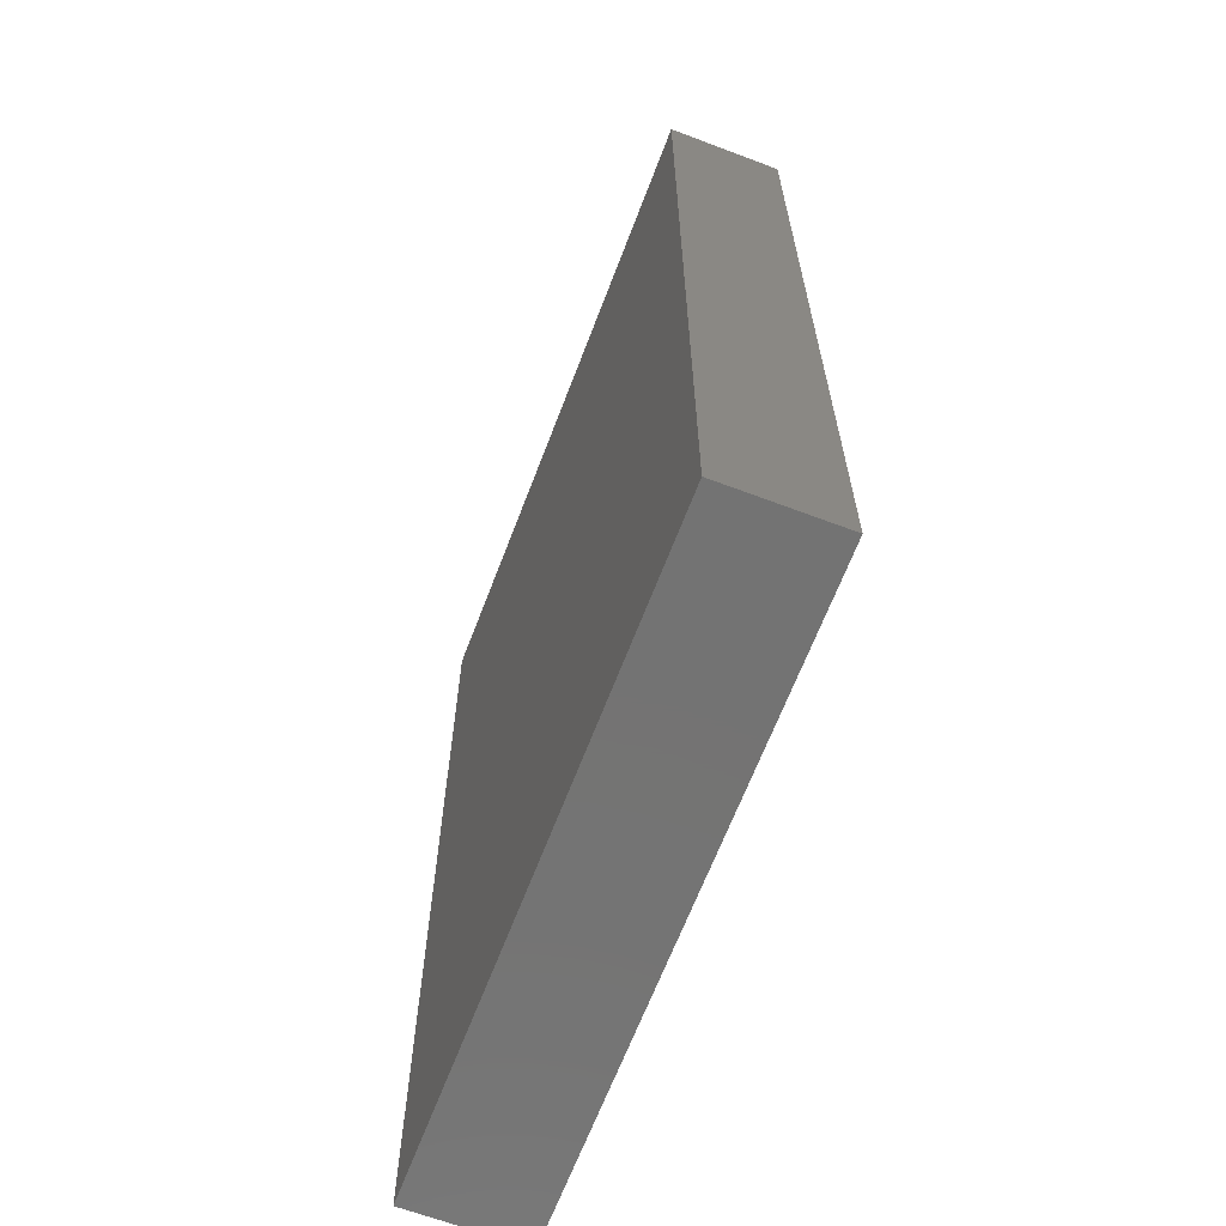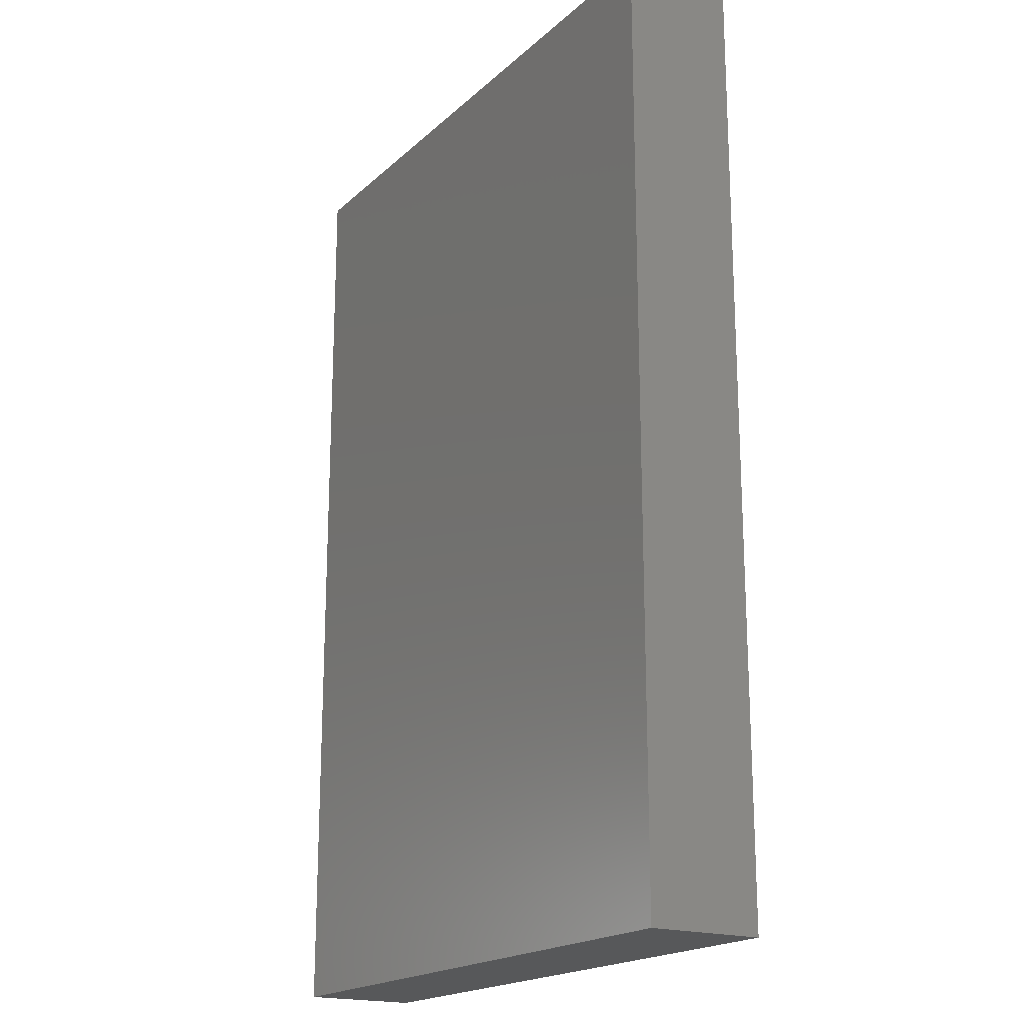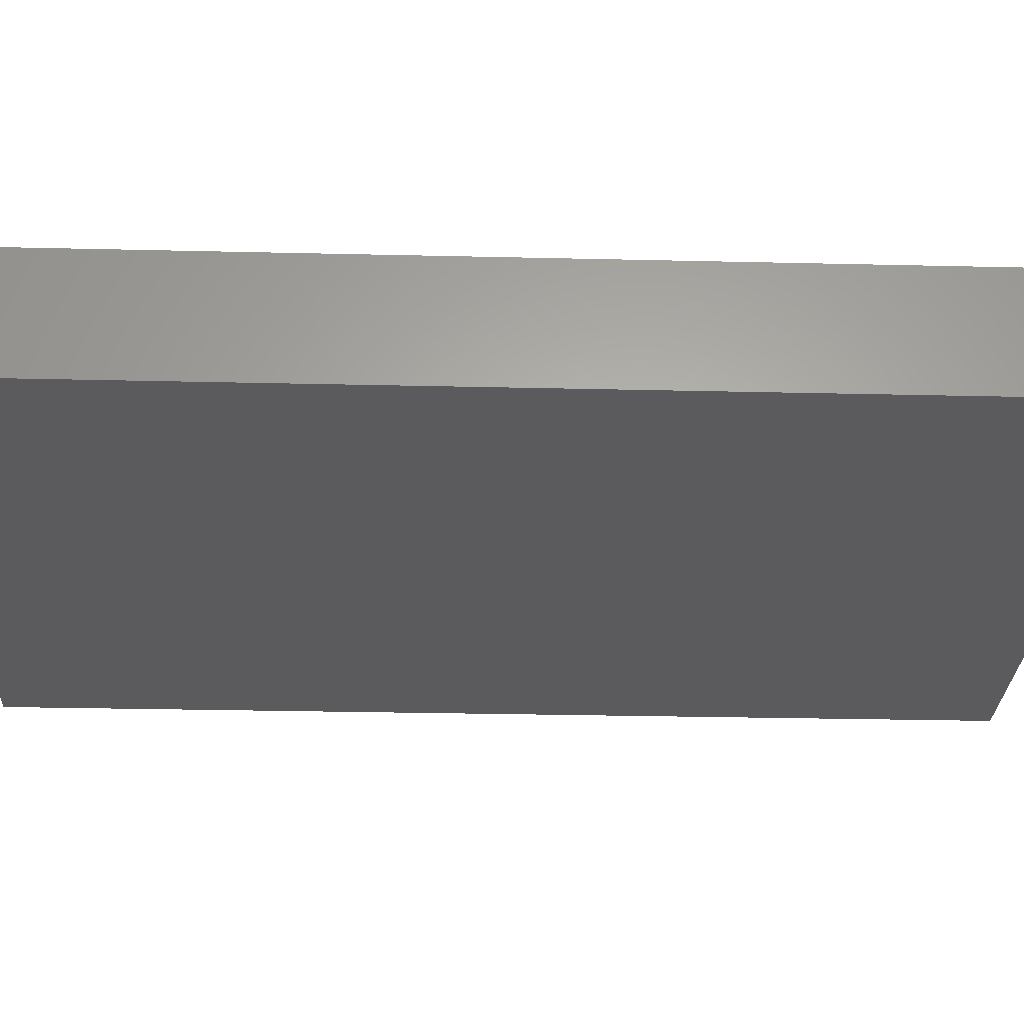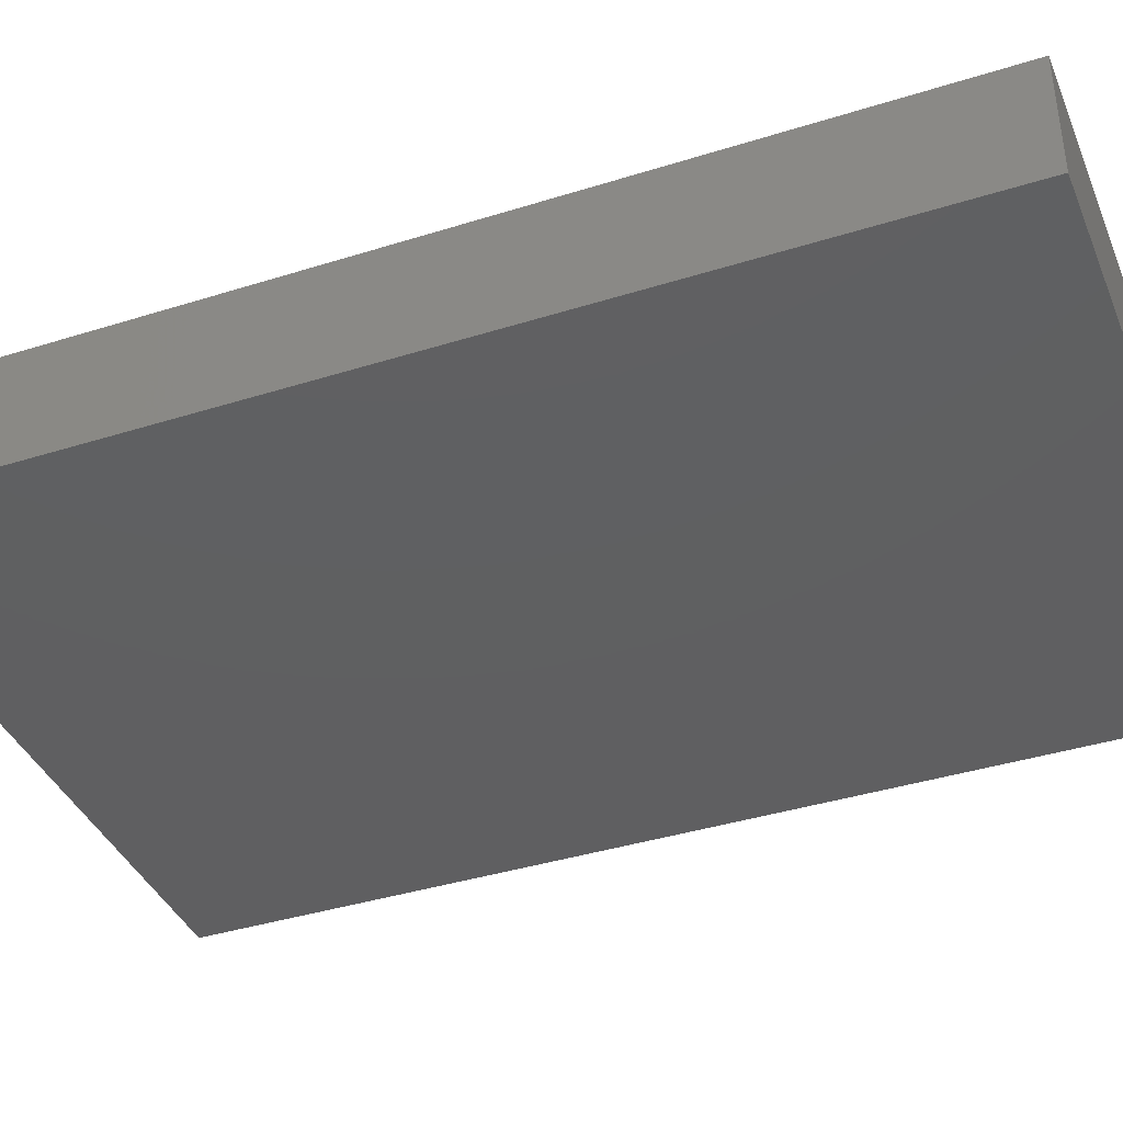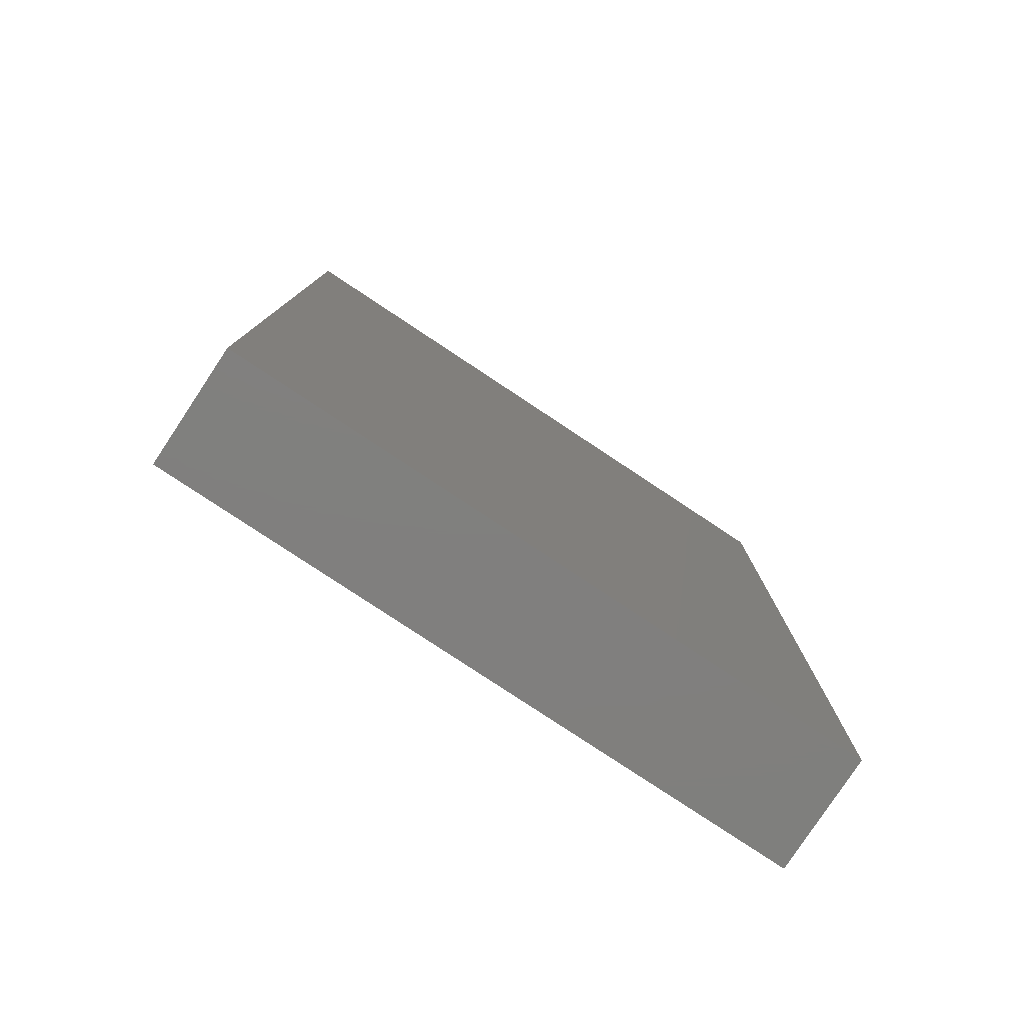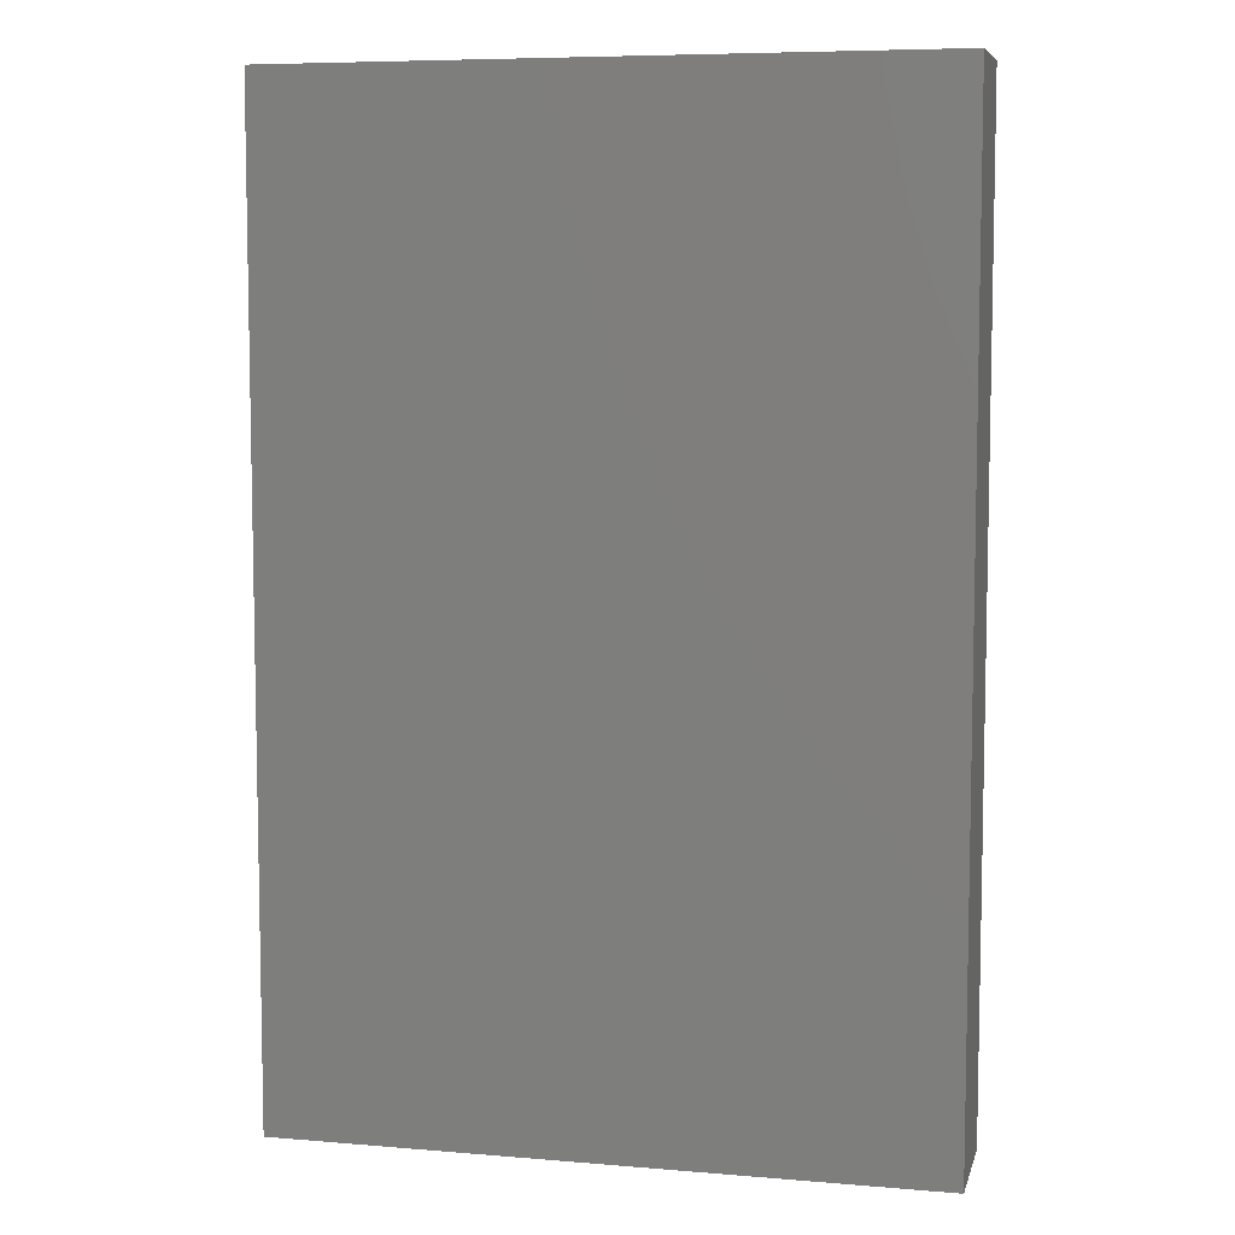
<metadata>
{"format":"stl","ext":"stl","renderer":"f3d","projection":"perspective","resolution":1024,"background":"white","views":[{"elev":-65.5,"azim":-110.8,"up":"+Y"},{"elev":-19.1,"azim":58.1,"up":"+Y"},{"elev":-27.1,"azim":87.9,"up":"+Z"},{"elev":-39.3,"azim":111.4,"up":"+Z"},{"elev":-79.7,"azim":146.5,"up":"+Y"},{"elev":7.2,"azim":13.5,"up":"+Y"}]}
</metadata>
<code>
# stl→obj: 8 verts, 12 faces
v 0.1875 0 0.05469
v 0.488 0 0.05469
v 0.1875 0.4531 0.05469
v 0.488 0.4531 0.05469
v 0.1875 0 0
v 0.1875 0.4531 0
v 0.488 0 0
v 0.488 0.4531 0
f 1 2 3
f 3 2 4
f 5 6 7
f 7 6 8
f 3 6 1
f 1 6 5
f 2 7 4
f 4 7 8
f 1 5 2
f 2 5 7
f 4 8 3
f 3 8 6

</code>
